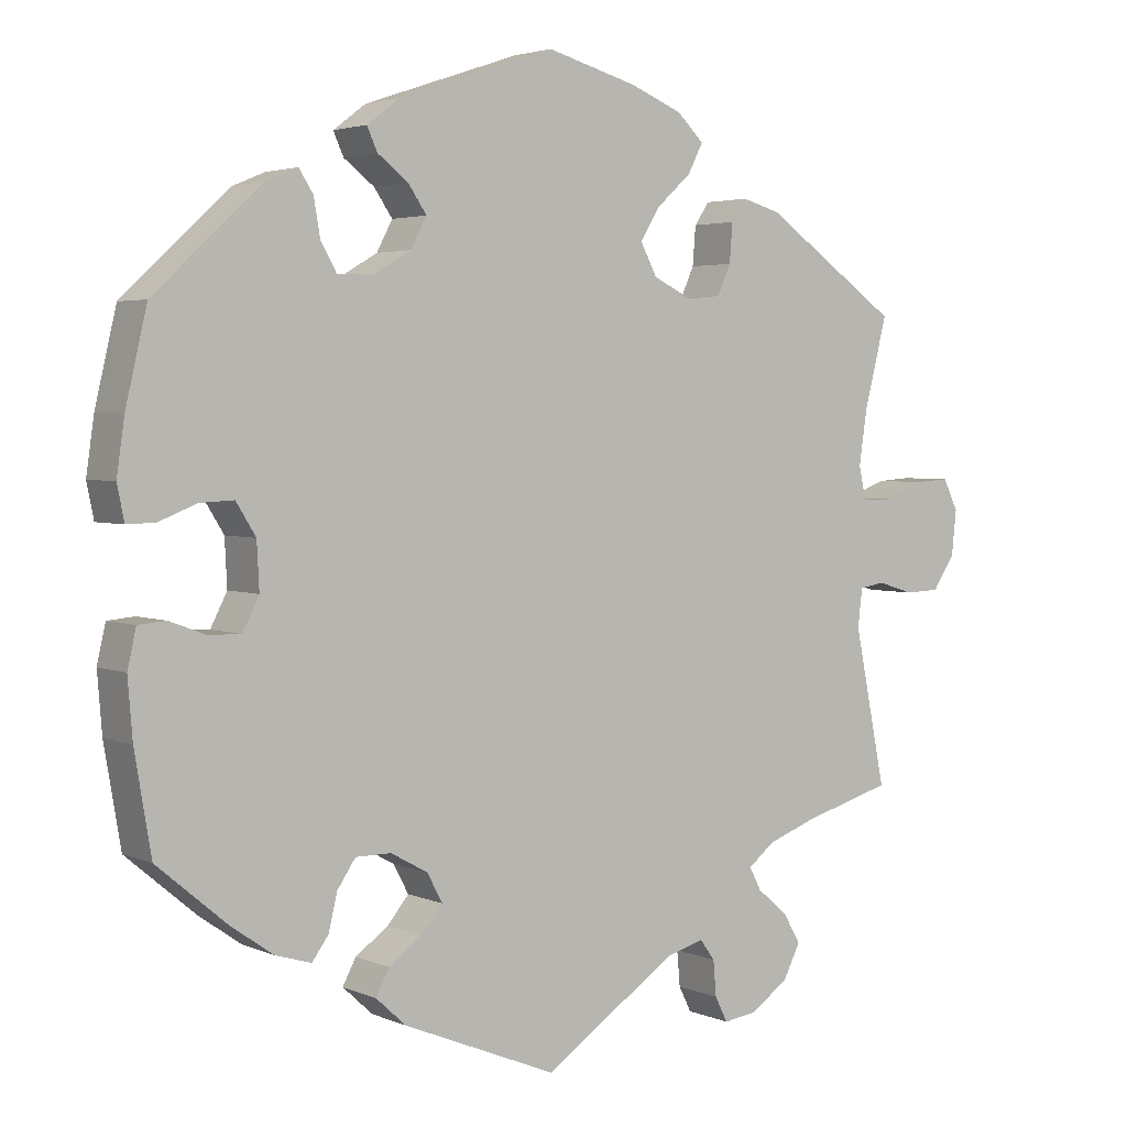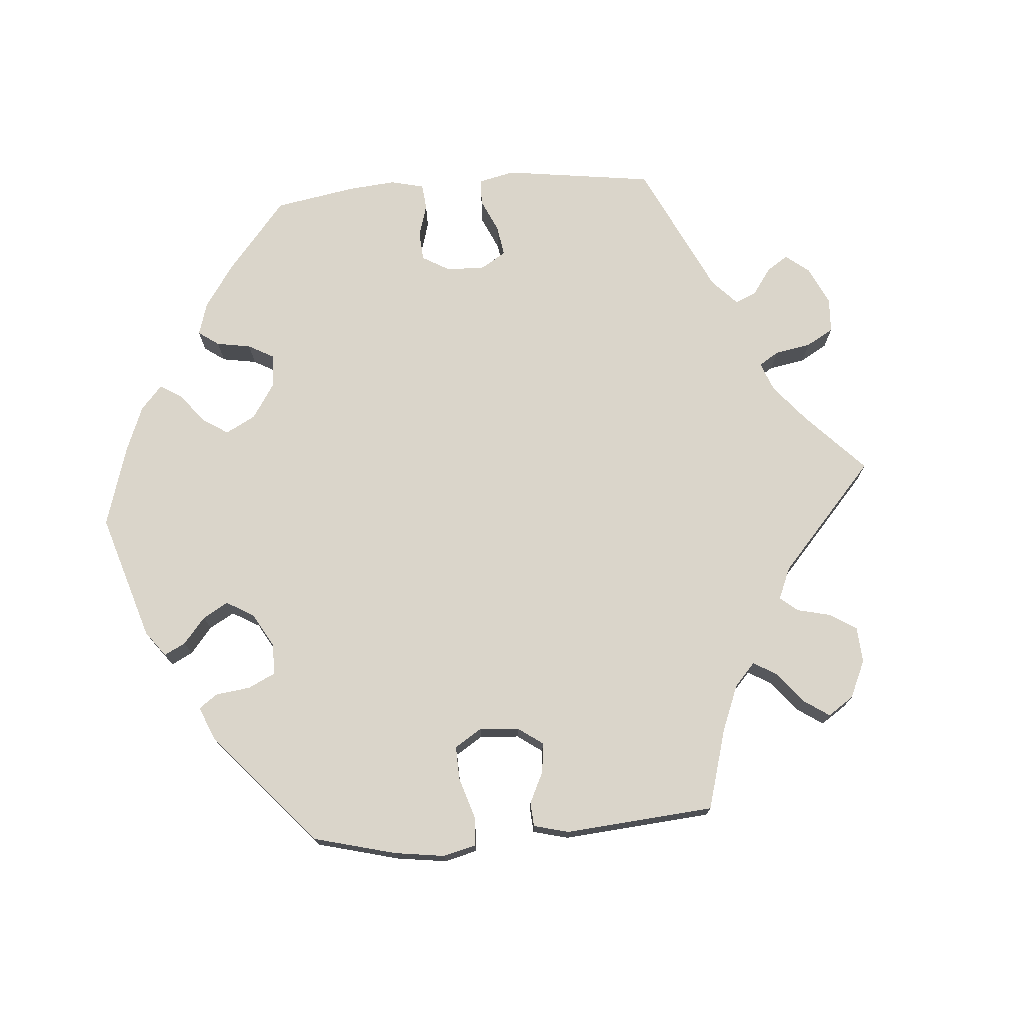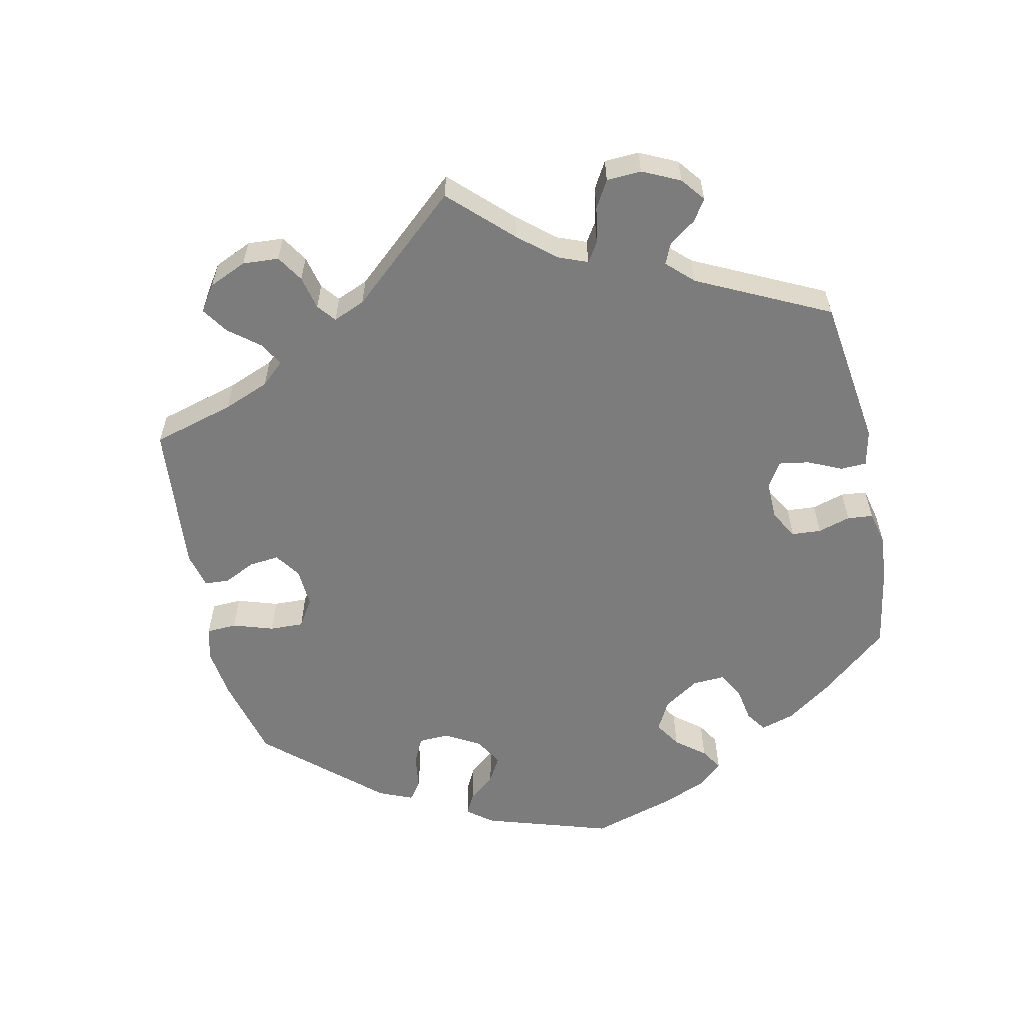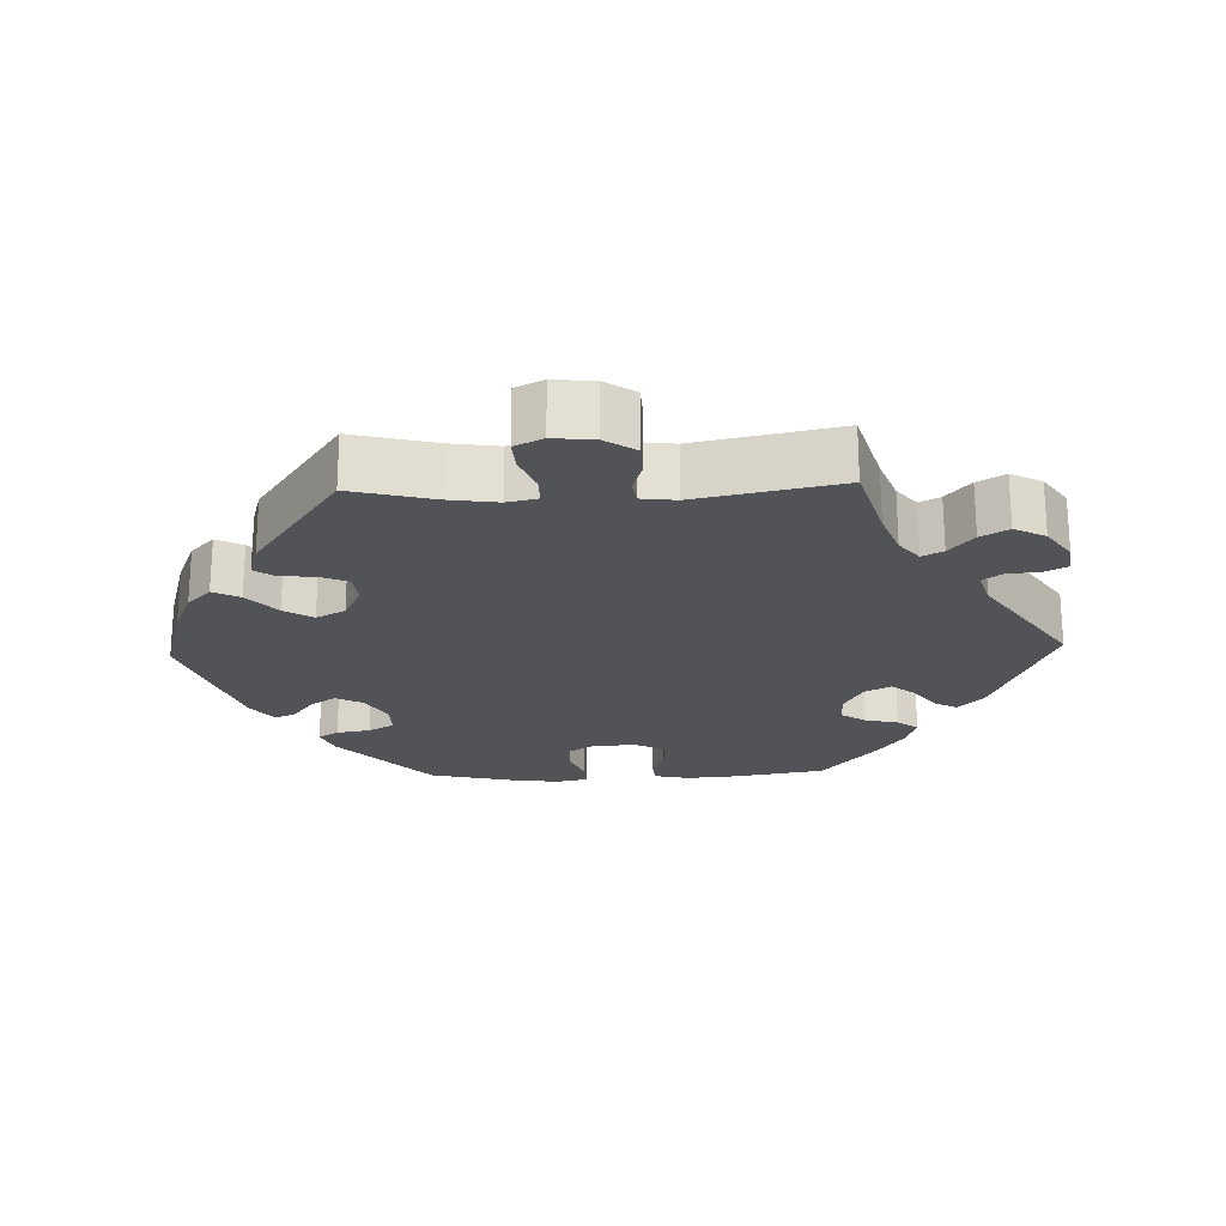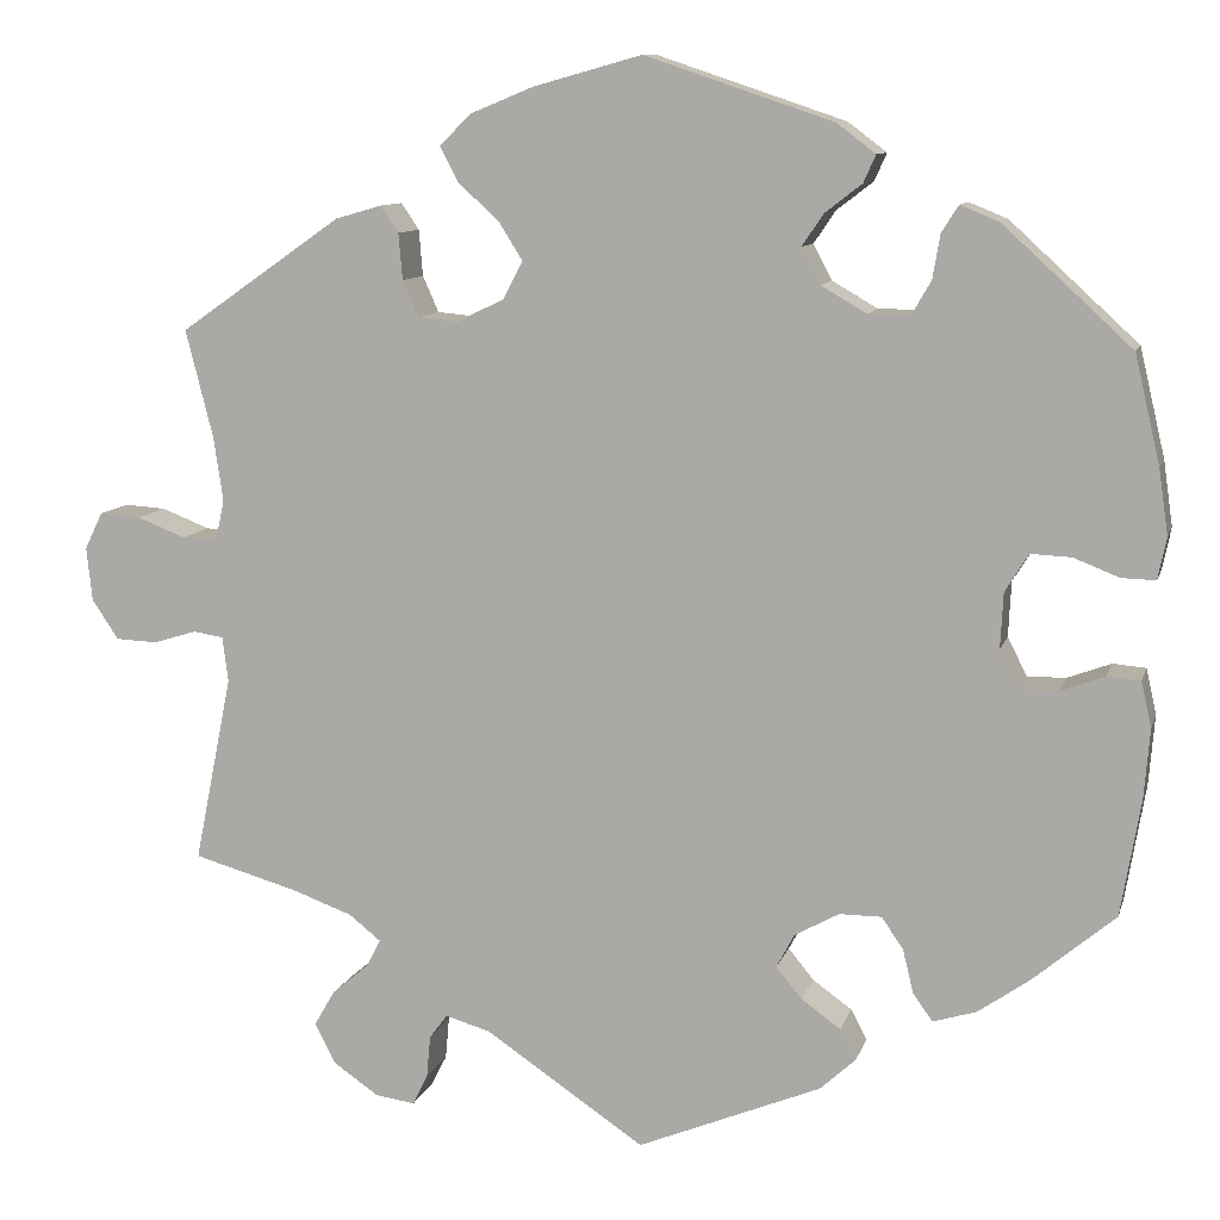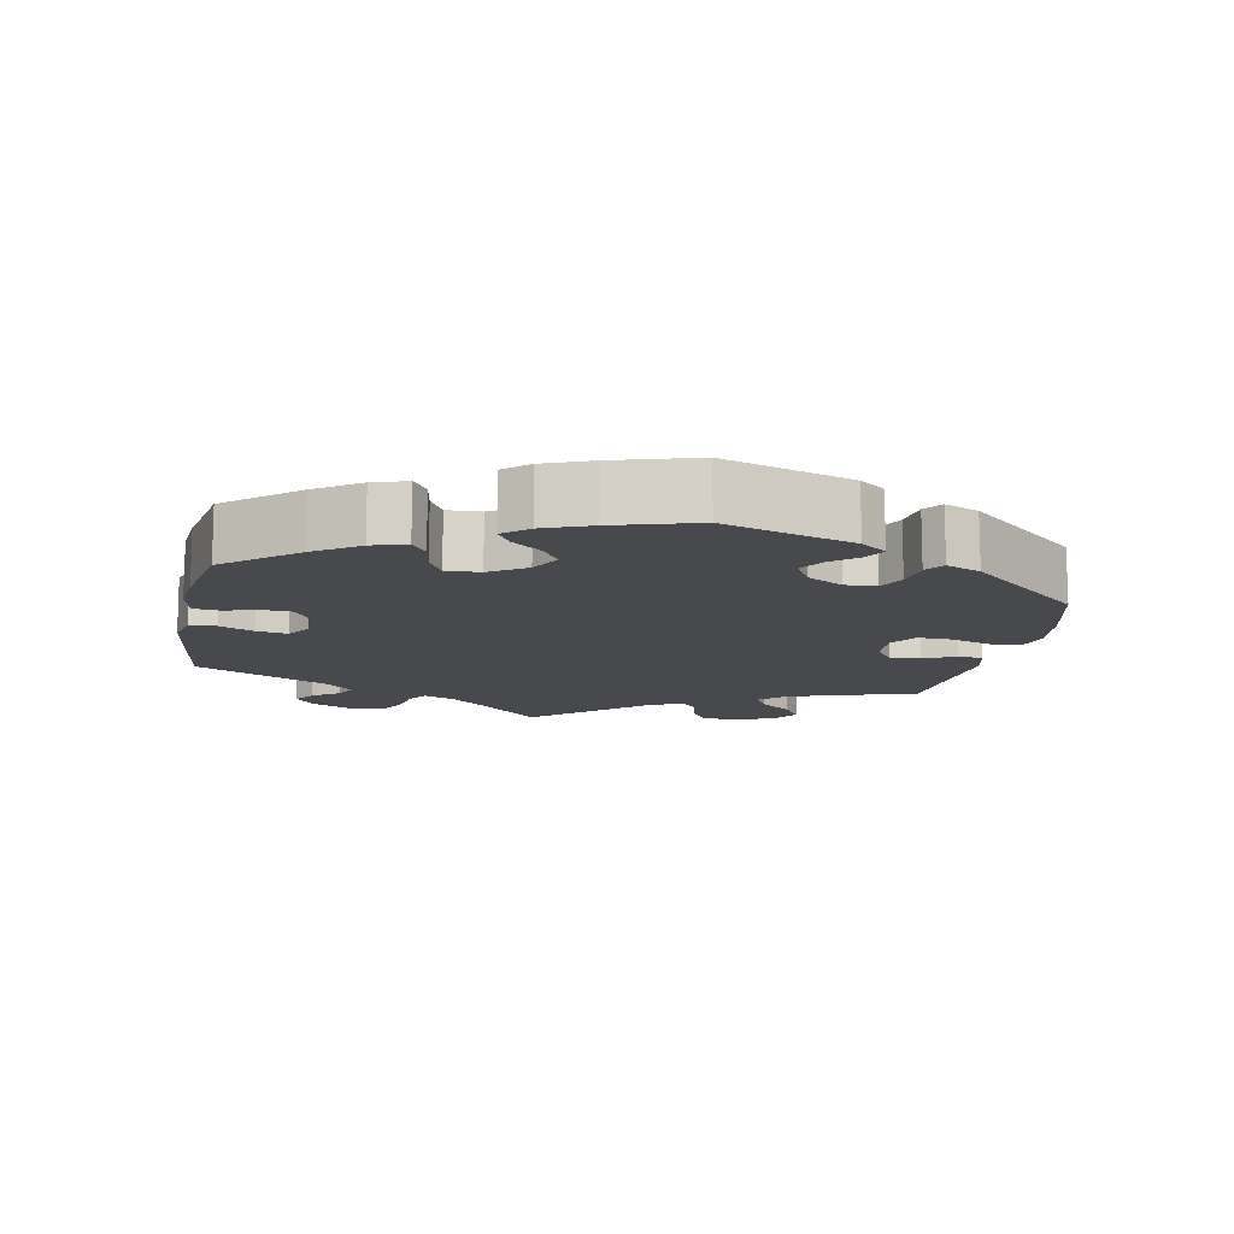
<metadata>
{"format":"obj","ext":"obj","renderer":"f3d","projection":"perspective","resolution":1024,"background":"white","views":[{"elev":3.3,"azim":-35.5,"up":"+Z"},{"elev":74.2,"azim":25.5,"up":"+Y"},{"elev":-58.8,"azim":132.1,"up":"+Y"},{"elev":-22.1,"azim":92.1,"up":"+Y"},{"elev":10.0,"azim":-165.9,"up":"+Z"},{"elev":-12.5,"azim":-71.3,"up":"+Y"}]}
</metadata>
<code>
v 0.472 0.07 0.175
v 0.462 0.07 0.107
v 0.471 0.07 0.065
v 0.509 0.07 0.065
v 0.56 0.07 0.085
v 0.604 0.07 0.088
v 0.623 0.07 0.049
v 0.617 0.07 -0.008
v 0.589 0.07 -0.05
v 0.545 0.07 -0.052
v 0.499 0.07 -0.038
v 0.467 0.07 -0.043
v 0.461 0.07 -0.091
v 0.501 0.07 -0.289
v 0.389 0.07 -0.321
v 0.326 0.07 -0.344
v 0.292 0.07 -0.371
v 0.307 0.07 -0.4
v 0.346 0.07 -0.433
v 0.368 0.07 -0.471
v 0.346 0.07 -0.514
v 0.298 0.07 -0.547
v 0.256 0.07 -0.553
v 0.24 0.07 -0.521
v 0.236 0.07 -0.476
v 0.217 0.07 -0.45
v 0.169 0.07 -0.464
v 0 0.07 -0.578
v -0.195 0.07 -0.498
v -0.233 0.07 -0.463
v -0.216 0.07 -0.431
v -0.174 0.07 -0.401
v -0.147 0.07 -0.368
v -0.166 0.07 -0.332
v -0.213 0.07 -0.306
v -0.258 0.07 -0.306
v -0.281 0.07 -0.34
v -0.292 0.07 -0.386
v -0.313 0.07 -0.415
v -0.359 0.07 -0.401
v -0.413 0.07 -0.363
v -0.501 0.07 -0.289
v -0.522 0.07 -0.165
v -0.528 0.07 -0.091
v -0.517 0.07 -0.043
v -0.482 0.07 -0.04
v -0.436 0.07 -0.057
v -0.395 0.07 -0.058
v -0.374 0.07 -0.017
v -0.377 0.07 0.042
v -0.402 0.07 0.082
v -0.445 0.07 0.08
v -0.493 0.07 0.061
v -0.529 0.07 0.06
v -0.538 0.07 0.104
v -0.528 0.07 0.173
v -0.501 0.07 0.288
v -0.365 0.07 0.413
v -0.324 0.07 0.43
v -0.306 0.07 0.402
v -0.298 0.07 0.355
v -0.278 0.07 0.32
v -0.233 0.07 0.32
v -0.185 0.07 0.348
v -0.165 0.07 0.386
v -0.188 0.07 0.42
v -0.227 0.07 0.45
v -0.24 0.07 0.479
v -0.199 0.07 0.51
v 0 0.07 0.577
v 0.115 0.07 0.545
v 0.181 0.07 0.518
v 0.215 0.07 0.485
v 0.196 0.07 0.448
v 0.152 0.07 0.408
v 0.127 0.07 0.368
v 0.148 0.07 0.328
v 0.197 0.07 0.304
v 0.24 0.07 0.308
v 0.257 0.07 0.346
v 0.261 0.07 0.395
v 0.28 0.07 0.423
v 0.329 0.07 0.409
v 0.501 0.07 0.289
v 0.472 0 0.175
v 0.462 0 0.107
v 0.471 0 0.065
v 0.509 0 0.065
v 0.56 0 0.085
v 0.604 0 0.088
v 0.623 0 0.049
v 0.617 0 -0.008
v 0.589 0 -0.05
v 0.545 0 -0.052
v 0.499 0 -0.038
v 0.467 0 -0.043
v 0.461 0 -0.091
v 0.501 0 -0.289
v 0.389 0 -0.321
v 0.326 0 -0.344
v 0.292 0 -0.371
v 0.307 0 -0.4
v 0.346 0 -0.433
v 0.368 0 -0.471
v 0.346 0 -0.514
v 0.298 0 -0.547
v 0.256 0 -0.553
v 0.24 0 -0.521
v 0.236 0 -0.476
v 0.217 0 -0.45
v 0.169 0 -0.464
v 0 0 -0.578
v -0.195 0 -0.498
v -0.233 0 -0.463
v -0.216 0 -0.431
v -0.174 0 -0.401
v -0.147 0 -0.368
v -0.166 0 -0.332
v -0.213 0 -0.306
v -0.258 0 -0.306
v -0.281 0 -0.34
v -0.292 0 -0.386
v -0.313 0 -0.415
v -0.359 0 -0.401
v -0.413 0 -0.363
v -0.501 0 -0.289
v -0.522 0 -0.165
v -0.528 0 -0.091
v -0.517 0 -0.043
v -0.482 0 -0.04
v -0.436 0 -0.057
v -0.395 0 -0.058
v -0.374 0 -0.017
v -0.377 0 0.042
v -0.402 0 0.082
v -0.445 0 0.08
v -0.493 0 0.061
v -0.529 0 0.06
v -0.538 0 0.104
v -0.528 0 0.173
v -0.501 0 0.288
v -0.365 0 0.413
v -0.324 0 0.43
v -0.306 0 0.402
v -0.298 0 0.355
v -0.278 0 0.32
v -0.233 0 0.32
v -0.185 0 0.348
v -0.165 0 0.386
v -0.188 0 0.42
v -0.227 0 0.45
v -0.24 0 0.479
v -0.199 0 0.51
v 0 0 0.577
v 0.115 0 0.545
v 0.181 0 0.518
v 0.215 0 0.485
v 0.196 0 0.448
v 0.152 0 0.408
v 0.127 0 0.368
v 0.148 0 0.328
v 0.197 0 0.304
v 0.24 0 0.308
v 0.257 0 0.346
v 0.261 0 0.395
v 0.28 0 0.423
v 0.329 0 0.409
v 0.501 0 0.289
f 83 84 1
f 80 81 82 83
f 79 80 83 1
f 78 79 1 2
f 77 78 2 3
f 72 73 74 75
f 72 75 76
f 71 72 76
f 70 71 76
f 69 70 76 77
f 66 67 68 69
f 65 66 69 77
f 58 59 60 61
f 58 61 62
f 57 58 62
f 56 57 62 63
f 52 53 54 55
f 51 52 55 56
f 44 45 46 47
f 44 47 48
f 43 44 48
f 42 43 48
f 41 42 48 49
f 37 38 39 40
f 36 37 40 41
f 29 30 31 32
f 27 28 29 32
f 26 27 32 33
f 22 23 24 25
f 22 25 26
f 21 22 26
f 18 19 20 21
f 17 18 21 26
f 13 14 15
f 12 13 15 16
f 8 9 10 11
f 8 11 12
f 7 8 12
f 4 5 6 7
f 3 4 7 12
f 64 65 77 3
f 51 56 63
f 50 51 63 64
f 49 50 64 3
f 36 41 49 3
f 17 26 33 34
f 17 34 35
f 16 17 35
f 12 16 35
f 3 12 35 36
f 85 168 167
f 167 166 165 164
f 85 167 164 163
f 86 85 163 162
f 87 86 162 161
f 159 158 157 156
f 160 159 156
f 160 156 155
f 160 155 154
f 161 160 154 153
f 153 152 151 150
f 161 153 150 149
f 145 144 143 142
f 146 145 142
f 146 142 141
f 147 146 141 140
f 139 138 137 136
f 140 139 136 135
f 131 130 129 128
f 132 131 128
f 132 128 127
f 132 127 126
f 133 132 126 125
f 124 123 122 121
f 125 124 121 120
f 116 115 114 113
f 116 113 112 111
f 117 116 111 110
f 109 108 107 106
f 110 109 106
f 110 106 105
f 105 104 103 102
f 110 105 102 101
f 99 98 97
f 100 99 97 96
f 95 94 93 92
f 96 95 92
f 96 92 91
f 91 90 89 88
f 96 91 88 87
f 87 161 149 148
f 147 140 135
f 148 147 135 134
f 87 148 134 133
f 87 133 125 120
f 118 117 110 101
f 119 118 101
f 119 101 100
f 119 100 96
f 120 119 96 87
f 1 85 86 2
f 2 86 87 3
f 3 87 88 4
f 4 88 89 5
f 5 89 90 6
f 6 90 91 7
f 7 91 92 8
f 8 92 93 9
f 9 93 94 10
f 10 94 95 11
f 11 95 96 12
f 12 96 97 13
f 13 97 98 14
f 14 98 99 15
f 15 99 100 16
f 16 100 101 17
f 17 101 102 18
f 18 102 103 19
f 19 103 104 20
f 20 104 105 21
f 21 105 106 22
f 22 106 107 23
f 23 107 108 24
f 24 108 109 25
f 25 109 110 26
f 26 110 111 27
f 27 111 112 28
f 28 112 113 29
f 29 113 114 30
f 30 114 115 31
f 31 115 116 32
f 32 116 117 33
f 33 117 118 34
f 34 118 119 35
f 35 119 120 36
f 36 120 121 37
f 37 121 122 38
f 38 122 123 39
f 39 123 124 40
f 40 124 125 41
f 41 125 126 42
f 42 126 127 43
f 43 127 128 44
f 44 128 129 45
f 45 129 130 46
f 46 130 131 47
f 47 131 132 48
f 48 132 133 49
f 49 133 134 50
f 50 134 135 51
f 51 135 136 52
f 52 136 137 53
f 53 137 138 54
f 54 138 139 55
f 55 139 140 56
f 56 140 141 57
f 57 141 142 58
f 58 142 143 59
f 59 143 144 60
f 60 144 145 61
f 61 145 146 62
f 62 146 147 63
f 63 147 148 64
f 64 148 149 65
f 65 149 150 66
f 66 150 151 67
f 67 151 152 68
f 68 152 153 69
f 69 153 154 70
f 70 154 155 71
f 71 155 156 72
f 72 156 157 73
f 73 157 158 74
f 74 158 159 75
f 75 159 160 76
f 76 160 161 77
f 77 161 162 78
f 78 162 163 79
f 79 163 164 80
f 80 164 165 81
f 81 165 166 82
f 82 166 167 83
f 83 167 168 84
f 84 168 85 1

</code>
